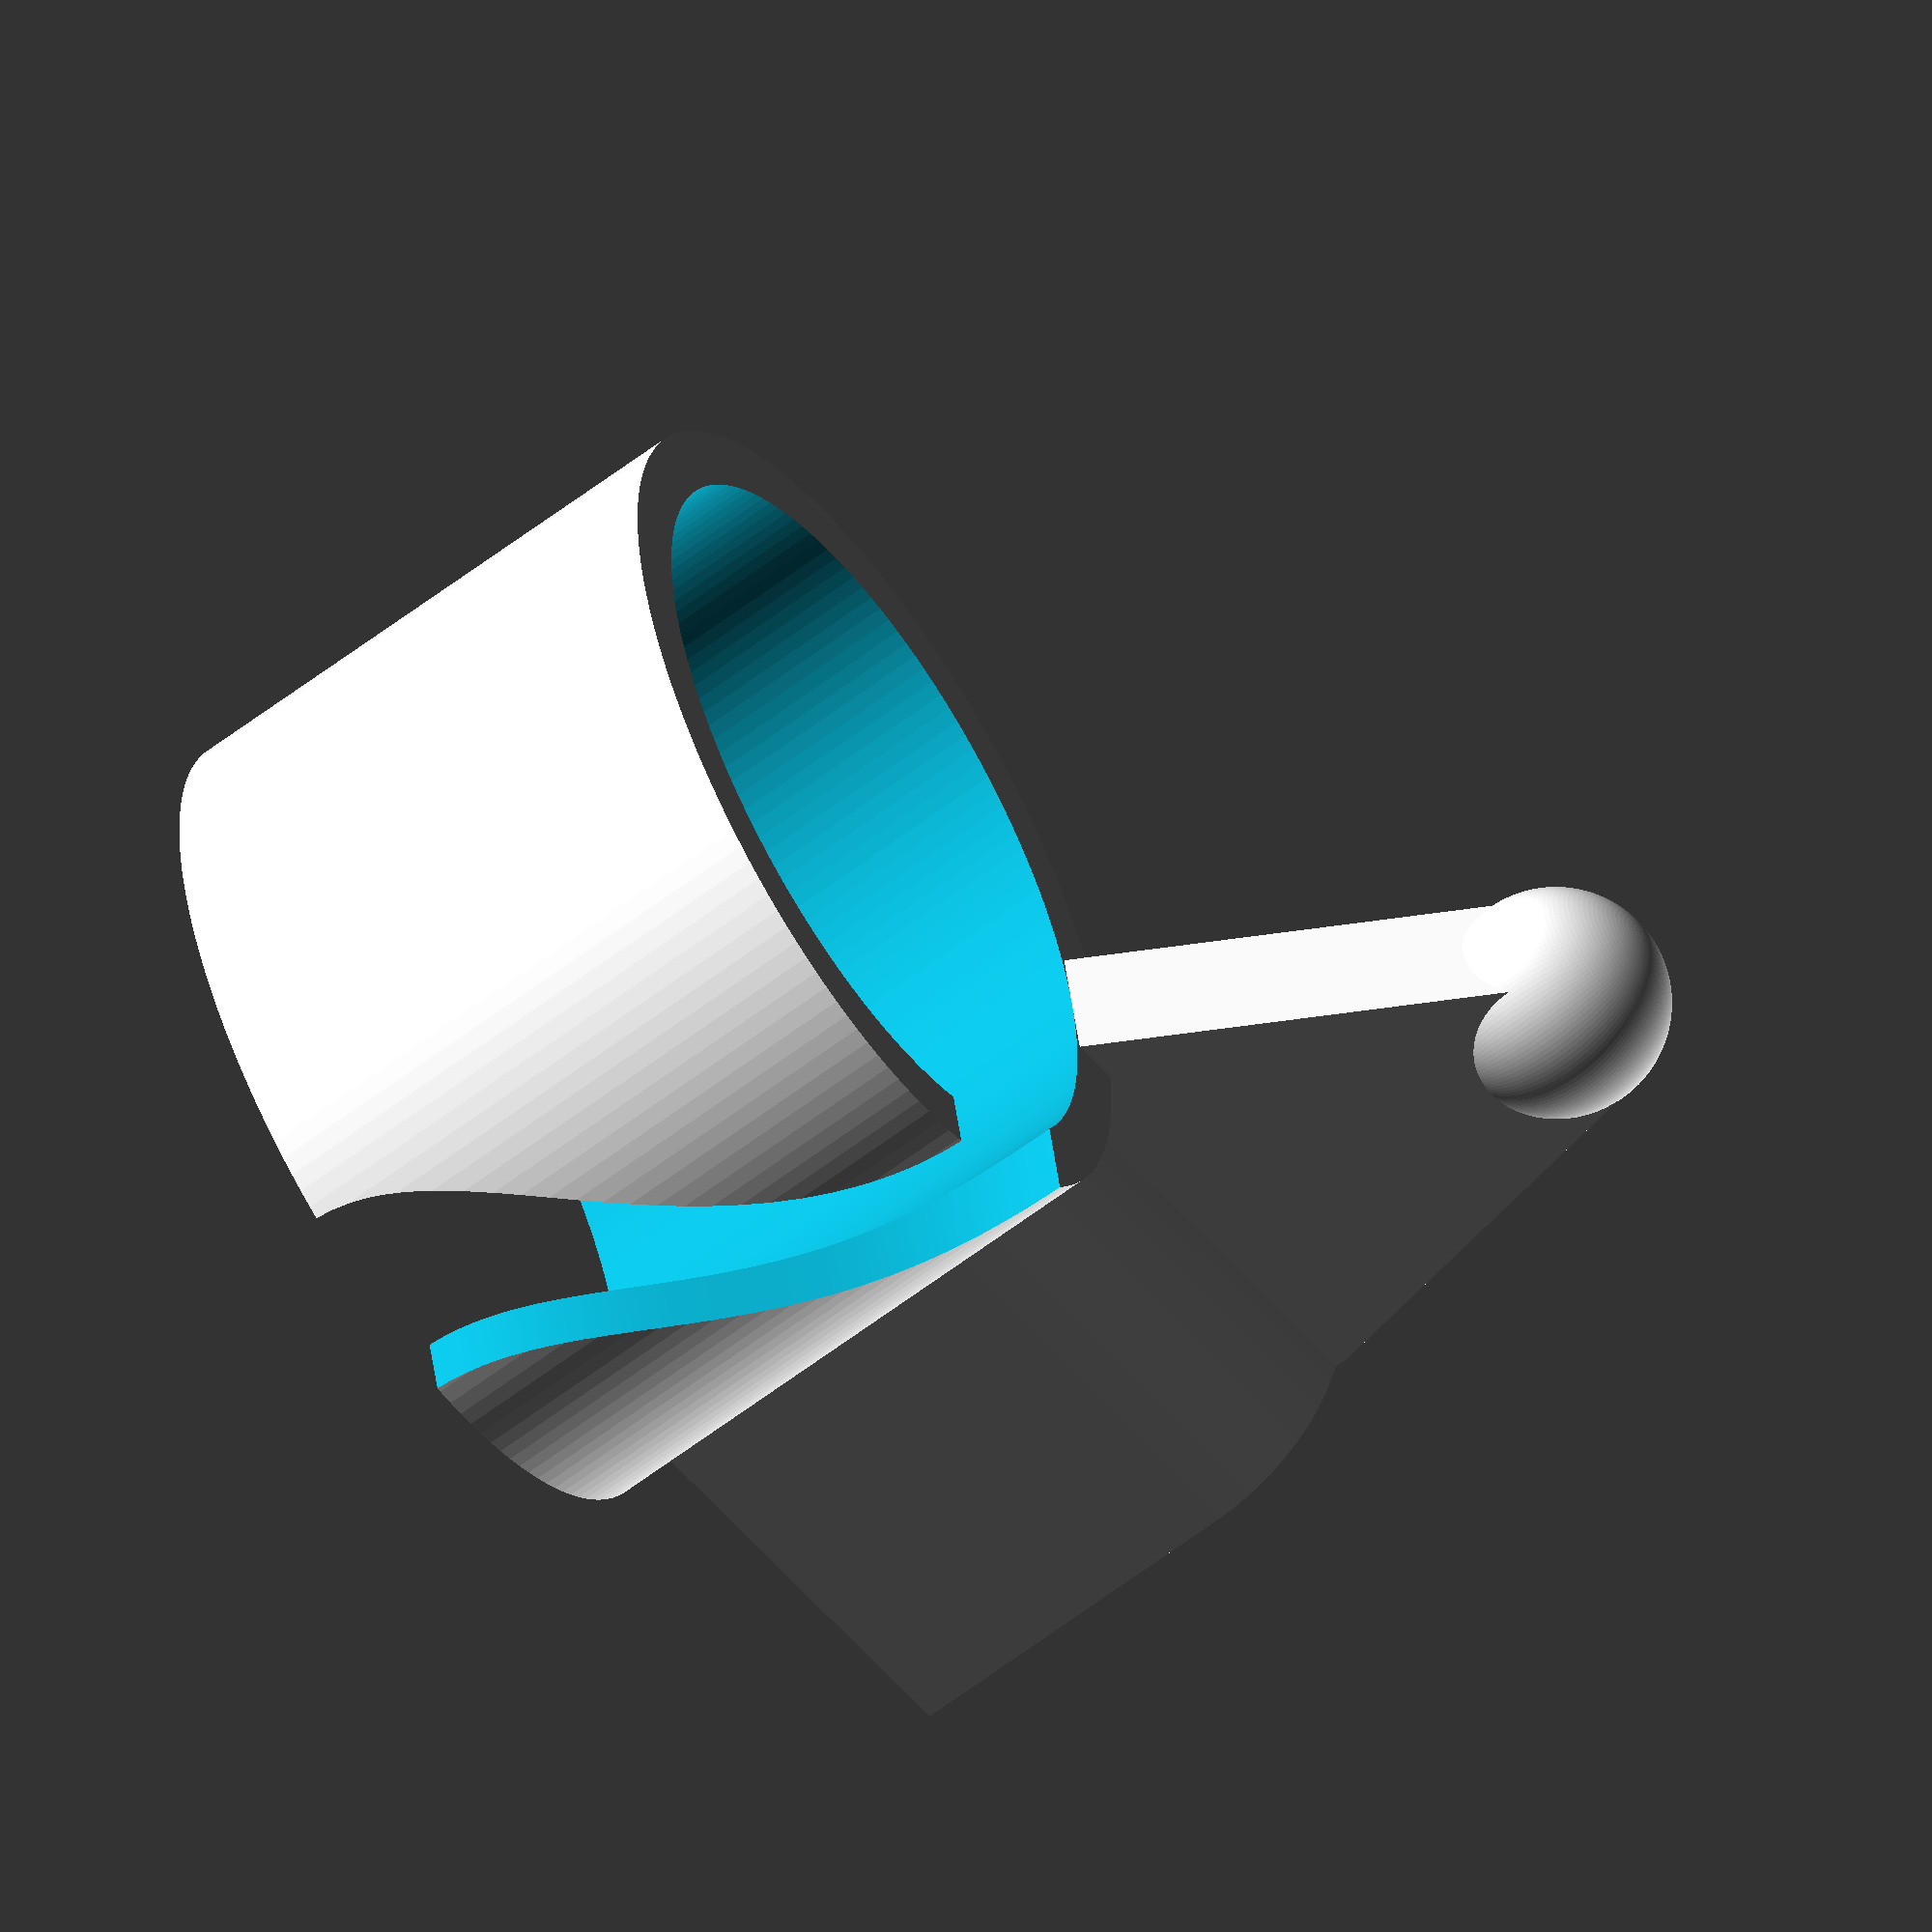
<openscad>

width=12;
holeOffset = 8;
holeRadius = 2;

facets = 144;

height=8;
wrenchRadius=1.5;
wireRadius = 6;
screwRadius=4;
screwHeight=2;
wallThickness = 1;
baseThickness = 3;

cutHeight = height+2;
cutOffset=3;
cutThickness=2.5;

yScale = 0.75;

gap=0.25;

hookThickness = 2;
socketWallThickness = 1.25;
socketThickness = hookThickness + (socketWallThickness +gap)* 2;
socketExtension = 6;
socketLength = (wireRadius + wallThickness)*yScale + socketExtension;
socketHeight = 5;

hookWidth = 2.5;
hookHeight = height/2+5;
hookOffset = socketLength - hookWidth-1;
hookRadius = sqrt(hookWidth*hookWidth + hookThickness*hookThickness)/2;
echo(hookRadius);

Guide();

module SineCut(length, amplitude, height, thickness, segments)
{
    translate([-length/2,0,0])

        linear_extrude(height=height, center=true, convexity=5)
            polygon(points=[for(i=[0:segments])
                            Position(i, segments, length, amplitude, thickness/2),
                            for(i=[segments:-1:0])
                            Position(i, segments, length, amplitude, -thickness/2)]);
}

function Position(i, segments, length, amplitude, halfThickness) = 
                    [length*i/segments,
                     amplitude * cos(i * 180/segments) + halfThickness];


module Guide() {
    difference() {
        union() {
            scale([1,yScale,1])
                cylinder(r=wireRadius + wallThickness, h=height, center=true, $fn = facets);
            translate([0,0,-height/2])
                RoundedCube(socketThickness, socketLength, socketHeight);
            
            translate([0,hookOffset+hookWidth/2,hookHeight])       
                sphere(r=hookRadius,$fn=facets);
            translate([hookThickness/2,0,0])
                rotate([0,-90,0])
                    linear_extrude(height=hookThickness)
                        polygon([[socketHeight-height/2,wireRadius*yScale],
                                 [height/2,wireRadius*yScale],
                                 [hookHeight,hookOffset],
                                 [hookHeight,hookOffset+hookWidth],
                                 [socketHeight-height/2+socketThickness/2,socketLength],
                                 [socketHeight-height/2,socketLength]]);
            
  
        }
        
        translate([0,(wireRadius + wallThickness) * yScale,-height/2-1])
            RoundedCube(hookThickness+2*gap, socketLength+1, socketHeight+1);
        
        scale([1,yScale,1])
            cylinder(r=wireRadius, h=height+2, center=true, $fn = facets);
        
        translate([wireRadius+wallThickness/2,0,0])
            rotate([0,90,0])
                SineCut(height+0.25,2,5,cutThickness, facets);  
        
        /*translate([wireRadius,cutOffset+baseThickness-height/2,0])
        rotate([0,45,-90]) {
            translate([0,0,(cutHeight-cutThickness)/2])
                cube([cutThickness,wallThickness+16,cutHeight], center=true);

            translate([(cutHeight-cutThickness)/2,0,0])
                cube([cutHeight,wallThickness+16,cutThickness], center=true);
        }*/
            
        translate([0,hookOffset+hookWidth/2,-height/2+hookRadius+1])       
            sphere(r=hookRadius+gap,$fn=facets);
    }
}



module RoundedCube(width, depth, height)
{
    union() {
        translate([-width/2,0,0])
            cube([width, depth, height]);
        translate([0,0,height])
            rotate([-90,0,0])
                cylinder(r=width/2,h=depth,$fn = facets);
    }
}

</openscad>
<views>
elev=241.2 azim=259.9 roll=232.1 proj=o view=wireframe
</views>
